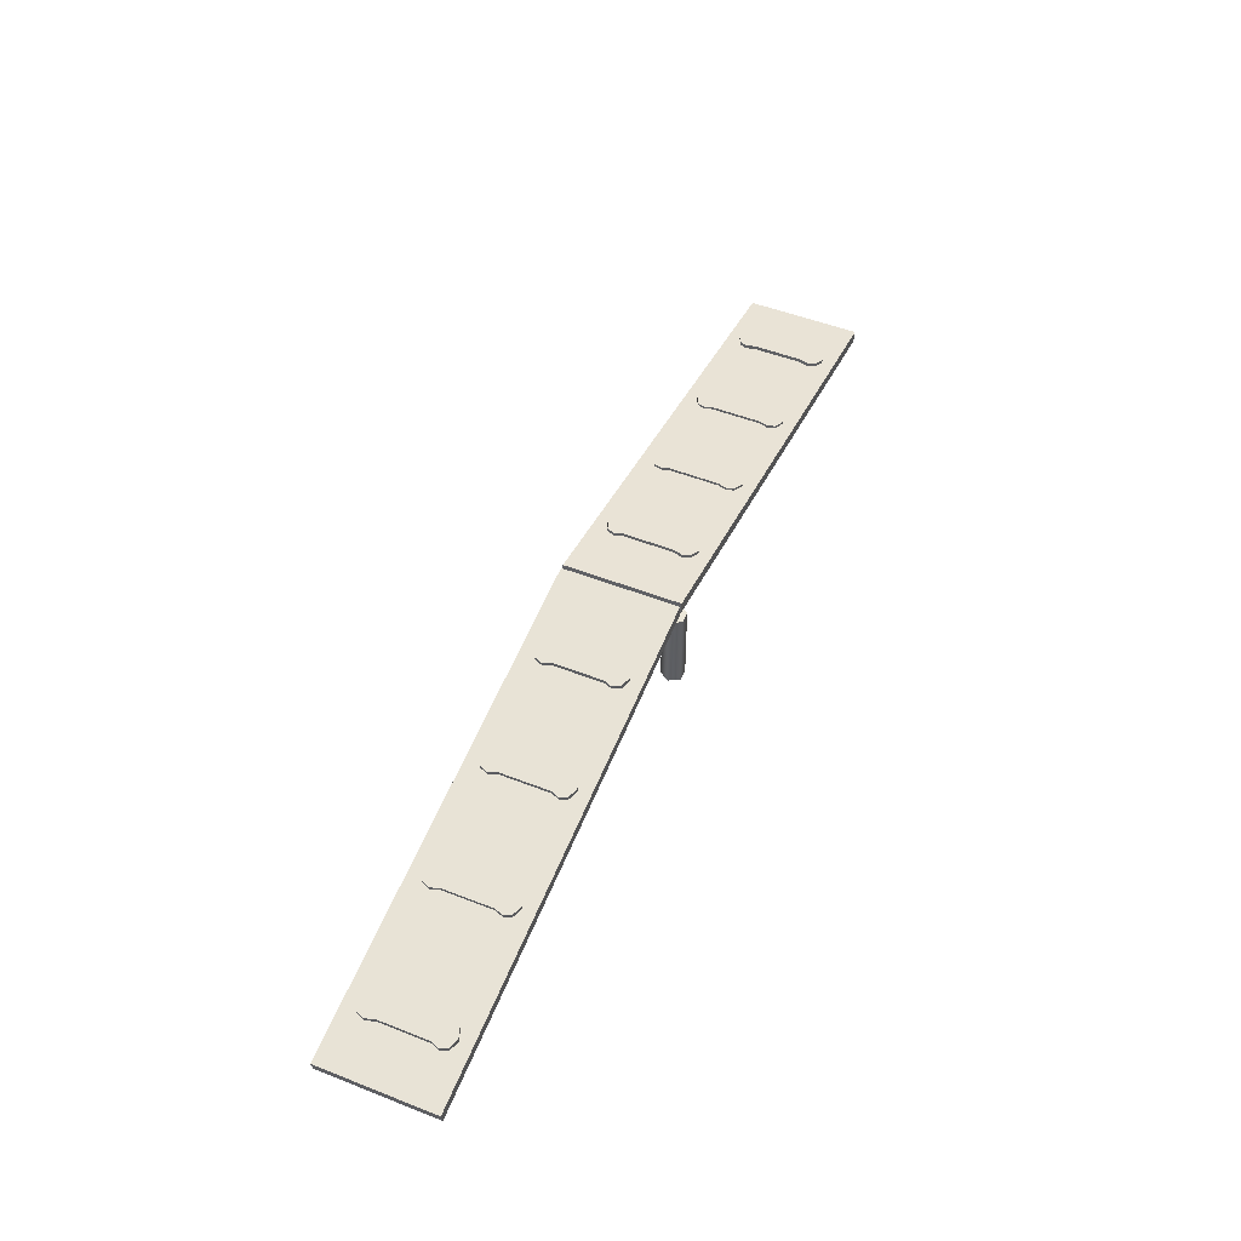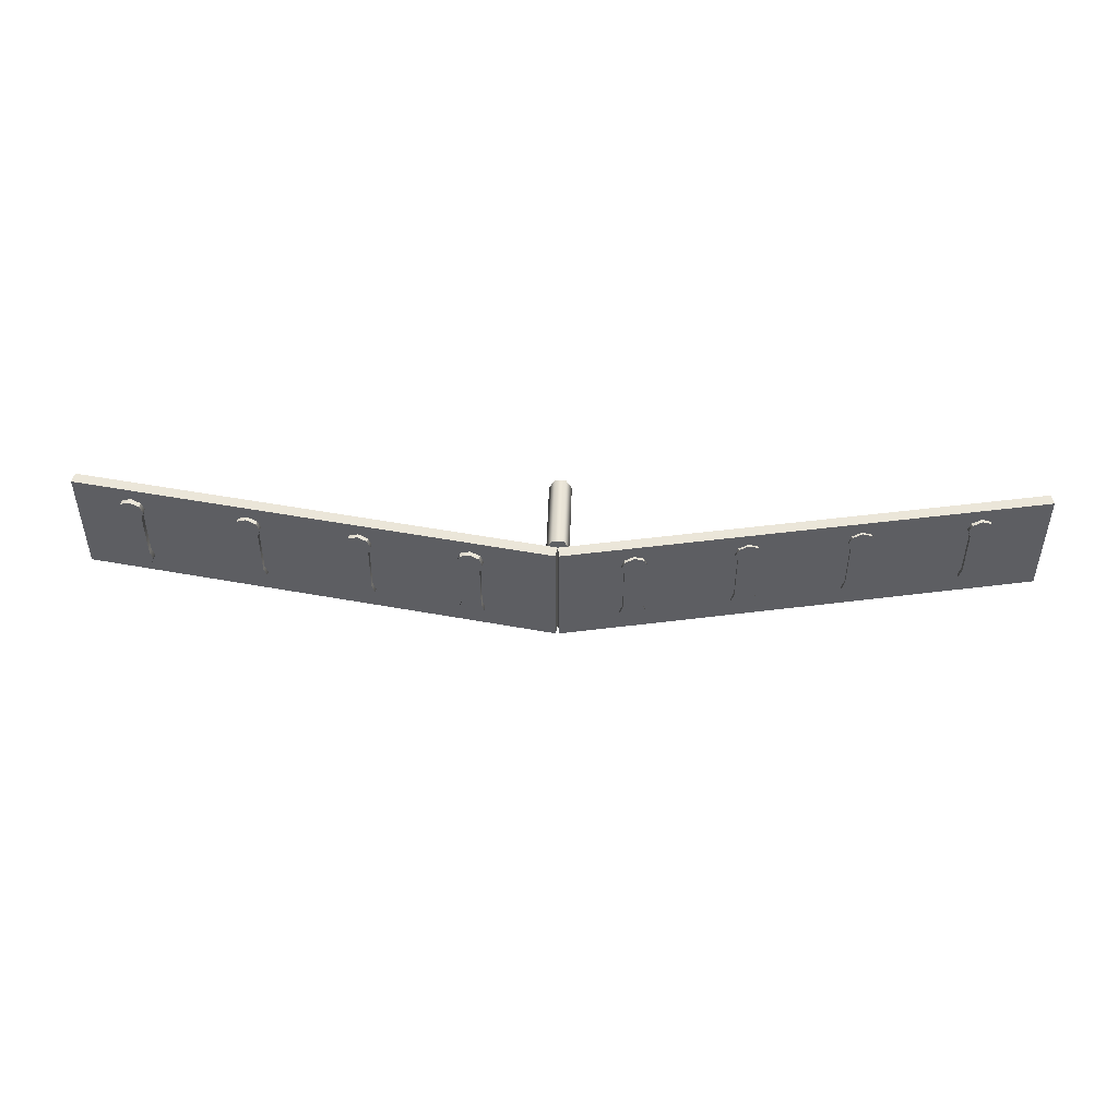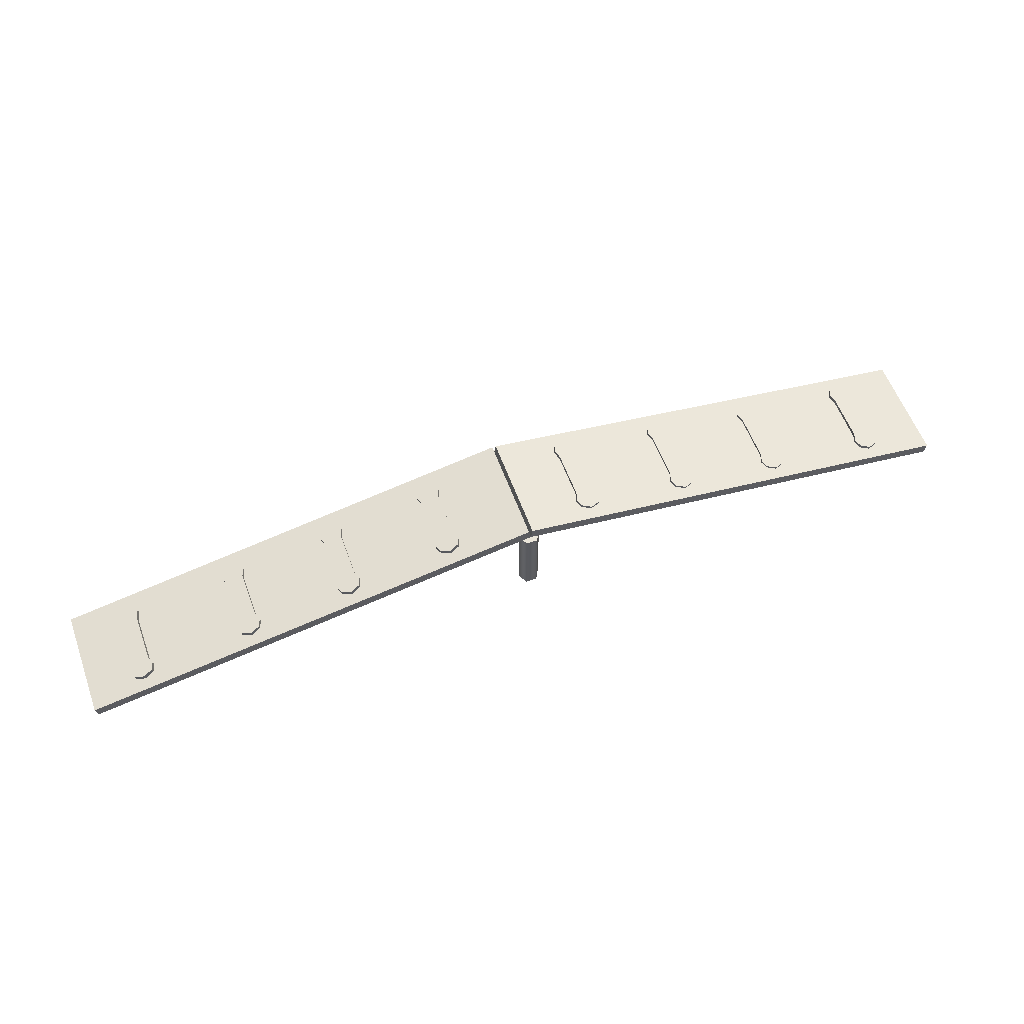
<metadata>
{"format":"obj","ext":"obj","renderer":"f3d","projection":"perspective","resolution":1024,"background":"white","views":[{"elev":50.2,"azim":113.3,"up":"+Y"},{"elev":47.7,"azim":-178.2,"up":"+Z"},{"elev":58.2,"azim":159.9,"up":"+Y"}]}
</metadata>
<code>
v  -3.75 22.83 -12.63
v  -3.75 25.33 -12.63
v  3.75 25.33 -12.63
v  3.75 22.83 -12.63
v  -3.75 22.83 12.37
v  3.75 22.83 12.37
v  3.75 25.33 12.37
v  -3.75 25.33 12.37
v  147.7 0 17.37
v  148.3 3.447 17.37
v  0.6078 29.49 17.37
v  0 26.05 17.37
v  147.7 0 -17.63
v  0 26.05 -17.63
v  0.6078 29.49 -17.63
v  148.3 3.447 -17.63
v  -147.7 0 17.37
v  -0 26.05 17.37
v  -0.6078 29.49 17.37
v  -148.3 3.447 17.37
v  -147.7 0 -17.63
v  -148.3 3.447 -17.63
v  -0.6078 29.49 -17.63
v  -0 26.05 -17.63
v  3.433 0 -15.93
v  1.716 0 -18.91
v  1.716 25 -18.91
v  3.433 25 -15.93
v  -1.716 0 -18.91
v  -1.716 25 -18.91
v  -3.433 0 -15.93
v  -3.433 25 -15.93
v  -1.716 0 -12.96
v  -1.716 25 -12.96
v  1.716 0 -12.96
v  1.716 25 -12.96
v  3.433 0 15.93
v  1.716 0 12.96
v  1.716 25 12.96
v  3.433 25 15.93
v  -1.716 0 12.96
v  -1.716 25 12.96
v  -3.433 0 15.93
v  -3.433 25 15.93
v  -1.716 0 18.91
v  -1.716 25 18.91
v  1.716 0 18.91
v  1.716 25 18.91
v  23.22 26.99 -12.63
v  26.18 26.47 -13.88
v  25.74 24.01 -13.88
v  22.79 24.53 -12.63
v  25.74 24.01 13.62
v  26.18 26.47 13.62
v  23.22 26.99 12.37
v  22.79 24.53 12.37
v  25.74 24.01 -10.3
v  21.9 24.69 -10.3
v  29.13 25.95 -12.63
v  30.02 25.8 -10.3
v  29.58 23.33 -10.3
v  28.7 23.49 -12.63
v  26.18 26.47 -10.3
v  22.33 27.15 -10.3
v  29.58 23.33 9.949
v  25.74 24.01 9.949
v  25.74 24.01 7.301
v  28.7 23.49 7.301
v  30.02 25.8 9.949
v  29.13 25.95 7.301
v  22.33 27.15 9.949
v  26.18 26.47 9.949
v  26.18 26.47 7.301
v  23.22 26.99 7.301
v  21.9 24.69 9.949
v  22.79 24.53 7.301
v  28.7 23.49 -7.864
v  25.74 24.01 -7.864
v  29.13 25.95 -7.864
v  23.22 26.99 -7.864
v  26.18 26.47 -7.864
v  22.79 24.53 -7.864
v  28.7 23.49 12.37
v  29.13 25.95 12.37
v  57.06 20.84 -12.63
v  60.01 20.32 -13.88
v  59.58 17.85 -13.88
v  56.62 18.38 -12.63
v  59.58 17.85 13.62
v  60.01 20.32 13.62
v  57.06 20.84 12.37
v  56.62 18.38 12.37
v  59.58 17.85 -10.3
v  55.74 18.53 -10.3
v  62.97 19.8 -12.63
v  63.85 19.64 -10.3
v  63.42 17.18 -10.3
v  62.53 17.33 -12.63
v  60.01 20.32 -10.3
v  56.17 20.99 -10.3
v  63.42 17.18 9.949
v  59.58 17.85 9.949
v  59.58 17.85 7.301
v  62.53 17.33 7.301
v  63.85 19.64 9.949
v  62.97 19.8 7.301
v  56.17 20.99 9.949
v  60.01 20.32 9.949
v  60.01 20.32 7.301
v  57.06 20.84 7.301
v  55.74 18.53 9.949
v  56.62 18.38 7.301
v  62.53 17.33 -7.864
v  59.58 17.85 -7.864
v  62.97 19.8 -7.864
v  57.06 20.84 -7.864
v  60.01 20.32 -7.864
v  56.62 18.38 -7.864
v  62.53 17.33 12.37
v  62.97 19.8 12.37
v  91.11 14.83 -12.63
v  94.06 14.3 -13.88
v  93.63 11.84 -13.88
v  90.67 12.36 -12.63
v  93.63 11.84 13.62
v  94.06 14.3 13.62
v  91.11 14.83 12.37
v  90.67 12.36 12.37
v  93.63 11.84 -10.3
v  89.79 12.52 -10.3
v  97.02 13.78 -12.63
v  97.9 13.63 -10.3
v  97.47 11.17 -10.3
v  96.58 11.32 -12.63
v  94.06 14.3 -10.3
v  90.22 14.98 -10.3
v  97.47 11.17 9.949
v  93.63 11.84 9.949
v  93.63 11.84 7.301
v  96.58 11.32 7.301
v  97.9 13.63 9.949
v  97.02 13.78 7.301
v  90.22 14.98 9.949
v  94.06 14.3 9.949
v  94.06 14.3 7.301
v  91.11 14.83 7.301
v  89.79 12.52 9.949
v  90.67 12.36 7.301
v  96.58 11.32 -7.864
v  93.63 11.84 -7.864
v  97.02 13.78 -7.864
v  91.11 14.83 -7.864
v  94.06 14.3 -7.864
v  90.67 12.36 -7.864
v  96.58 11.32 12.37
v  97.02 13.78 12.37
v  127.5 8.771 -12.63
v  130.5 8.25 -13.88
v  130 5.788 -13.88
v  127.1 6.309 -12.63
v  130 5.788 13.62
v  130.5 8.25 13.62
v  127.5 8.771 12.37
v  127.1 6.309 12.37
v  130 5.788 -10.3
v  126.2 6.465 -10.3
v  133.4 7.729 -12.63
v  134.3 7.573 -10.3
v  133.9 5.111 -10.3
v  133 5.267 -12.63
v  130.5 8.25 -10.3
v  126.6 8.928 -10.3
v  133.9 5.111 9.949
v  130 5.788 9.949
v  130 5.788 7.301
v  133 5.267 7.301
v  134.3 7.573 9.949
v  133.4 7.729 7.301
v  126.6 8.928 9.949
v  130.5 8.25 9.949
v  130.5 8.25 7.301
v  127.5 8.771 7.301
v  126.2 6.465 9.949
v  127.1 6.309 7.301
v  133 5.267 -7.864
v  130 5.788 -7.864
v  133.4 7.729 -7.864
v  127.5 8.771 -7.864
v  130.5 8.25 -7.864
v  127.1 6.309 -7.864
v  133 5.267 12.37
v  133.4 7.729 12.37
v  -19.75 26.99 12.37
v  -22.71 26.47 13.62
v  -22.27 24.01 13.62
v  -19.32 24.53 12.37
v  -22.27 24.01 -13.88
v  -22.71 26.47 -13.88
v  -19.75 26.99 -12.63
v  -19.32 24.53 -12.63
v  -22.27 24.01 10.04
v  -18.43 24.69 10.04
v  -25.66 25.95 12.37
v  -26.55 25.8 10.04
v  -26.11 23.33 10.04
v  -25.23 23.49 12.37
v  -22.71 26.47 10.04
v  -18.87 27.15 10.04
v  -26.11 23.33 -10.21
v  -22.27 24.01 -10.21
v  -22.27 24.01 -7.564
v  -25.23 23.49 -7.564
v  -26.55 25.8 -10.21
v  -25.66 25.95 -7.564
v  -18.87 27.15 -10.21
v  -22.71 26.47 -10.21
v  -22.71 26.47 -7.564
v  -19.75 26.99 -7.564
v  -18.43 24.69 -10.21
v  -19.32 24.53 -7.564
v  -25.23 23.49 7.601
v  -22.27 24.01 7.601
v  -25.66 25.95 7.601
v  -19.75 26.99 7.601
v  -22.71 26.47 7.601
v  -19.32 24.53 7.601
v  -25.23 23.49 -12.63
v  -25.66 25.95 -12.63
v  -53.59 20.84 12.37
v  -56.55 20.32 13.62
v  -56.11 17.85 13.62
v  -53.16 18.38 12.37
v  -56.11 17.85 -13.88
v  -56.55 20.32 -13.88
v  -53.59 20.84 -12.63
v  -53.16 18.38 -12.63
v  -56.11 17.85 10.04
v  -52.27 18.53 10.04
v  -59.5 19.8 12.37
v  -60.39 19.64 10.04
v  -59.95 17.18 10.04
v  -59.07 17.33 12.37
v  -56.55 20.32 10.04
v  -52.71 20.99 10.04
v  -59.95 17.18 -10.21
v  -56.11 17.85 -10.21
v  -56.11 17.85 -7.564
v  -59.07 17.33 -7.564
v  -60.39 19.64 -10.21
v  -59.5 19.8 -7.564
v  -52.71 20.99 -10.21
v  -56.55 20.32 -10.21
v  -56.55 20.32 -7.564
v  -53.59 20.84 -7.564
v  -52.27 18.53 -10.21
v  -53.16 18.38 -7.564
v  -59.07 17.33 7.601
v  -56.11 17.85 7.601
v  -59.5 19.8 7.601
v  -53.59 20.84 7.601
v  -56.55 20.32 7.601
v  -53.16 18.38 7.601
v  -59.07 17.33 -12.63
v  -59.5 19.8 -12.63
v  -87.64 14.83 12.37
v  -90.6 14.3 13.62
v  -90.16 11.84 13.62
v  -87.21 12.36 12.37
v  -90.16 11.84 -13.88
v  -90.6 14.3 -13.88
v  -87.64 14.83 -12.63
v  -87.21 12.36 -12.63
v  -90.16 11.84 10.04
v  -86.32 12.52 10.04
v  -93.55 13.78 12.37
v  -94.44 13.63 10.04
v  -94 11.17 10.04
v  -93.12 11.32 12.37
v  -90.6 14.3 10.04
v  -86.76 14.98 10.04
v  -94 11.17 -10.21
v  -90.16 11.84 -10.21
v  -90.16 11.84 -7.564
v  -93.12 11.32 -7.564
v  -94.44 13.63 -10.21
v  -93.55 13.78 -7.564
v  -86.76 14.98 -10.21
v  -90.6 14.3 -10.21
v  -90.6 14.3 -7.564
v  -87.64 14.83 -7.564
v  -86.32 12.52 -10.21
v  -87.21 12.36 -7.564
v  -93.12 11.32 7.601
v  -90.16 11.84 7.601
v  -93.55 13.78 7.601
v  -87.64 14.83 7.601
v  -90.6 14.3 7.601
v  -87.21 12.36 7.601
v  -93.12 11.32 -12.63
v  -93.55 13.78 -12.63
v  -124 8.771 12.37
v  -127 8.25 13.62
v  -126.6 5.788 13.62
v  -123.6 6.309 12.37
v  -126.6 5.788 -13.88
v  -127 8.25 -13.88
v  -124 8.771 -12.63
v  -123.6 6.309 -12.63
v  -126.6 5.788 10.04
v  -122.7 6.465 10.04
v  -129.9 7.729 12.37
v  -130.8 7.573 10.04
v  -130.4 5.111 10.04
v  -129.5 5.267 12.37
v  -127 8.25 10.04
v  -123.1 8.928 10.04
v  -130.4 5.111 -10.21
v  -126.6 5.788 -10.21
v  -126.6 5.788 -7.564
v  -129.5 5.267 -7.564
v  -130.8 7.573 -10.21
v  -129.9 7.729 -7.564
v  -123.1 8.928 -10.21
v  -127 8.25 -10.21
v  -127 8.25 -7.564
v  -124 8.771 -7.564
v  -122.7 6.465 -10.21
v  -123.6 6.309 -7.564
v  -129.5 5.267 7.601
v  -126.6 5.788 7.601
v  -129.9 7.729 7.601
v  -124 8.771 7.601
v  -127 8.25 7.601
v  -123.6 6.309 7.601
v  -129.5 5.267 -12.63
v  -129.9 7.729 -12.63
g Climbramp003
f 1 2 3
f 3 4 1
f 5 6 7
f 7 8 5
f 1 4 6
f 6 5 1
f 4 3 7
f 7 6 4
f 3 2 8
f 8 7 3
f 2 1 5
f 5 8 2
f 9 10 11
f 11 12 9
f 13 14 15
f 15 16 13
f 9 12 14
f 14 13 9
f 12 11 15
f 15 14 12
f 11 10 16
f 16 15 11
f 10 9 13
f 13 16 10
f 17 18 19
f 19 20 17
f 21 22 23
f 23 24 21
f 17 21 24
f 24 18 17
f 18 24 23
f 23 19 18
f 19 23 22
f 22 20 19
f 20 22 21
f 21 17 20
f 25 26 27
f 27 28 25
f 26 29 30
f 30 27 26
f 29 31 32
f 32 30 29
f 31 33 34
f 34 32 31
f 33 35 36
f 36 34 33
f 35 25 28
f 28 36 35
f 33 31 29
f 29 26 25
f 33 29 25
f 35 33 25
f 27 30 32
f 32 34 36
f 27 32 36
f 28 27 36
f 37 38 39
f 39 40 37
f 38 41 42
f 42 39 38
f 41 43 44
f 44 42 41
f 43 45 46
f 46 44 43
f 45 47 48
f 48 46 45
f 47 37 40
f 40 48 47
f 45 43 41
f 41 38 37
f 45 41 37
f 47 45 37
f 39 42 44
f 44 46 48
f 39 44 48
f 40 39 48
f 49 50 51
f 51 52 49
f 53 54 55
f 55 56 53
f 51 57 58
f 58 52 51
f 59 60 61
f 61 62 59
f 50 63 60
f 60 59 50
f 52 58 64
f 64 49 52
f 65 66 67
f 67 68 65
f 69 65 68
f 68 70 69
f 71 72 73
f 73 74 71
f 75 71 74
f 74 76 75
f 77 78 57
f 57 61 77
f 79 77 61
f 61 60 79
f 80 81 63
f 63 64 80
f 82 80 64
f 64 58 82
f 83 53 66
f 66 65 83
f 84 83 65
f 65 69 84
f 55 54 72
f 72 71 55
f 56 55 71
f 71 75 56
f 59 62 51
f 51 50 59
f 83 84 54
f 54 53 83
f 62 61 57
f 57 51 62
f 49 64 63
f 63 50 49
f 75 76 67
f 67 66 75
f 69 70 73
f 73 72 69
f 76 82 78
f 78 67 76
f 70 79 81
f 81 73 70
f 56 75 66
f 66 53 56
f 84 69 72
f 72 54 84
f 68 67 78
f 78 77 68
f 70 68 77
f 77 79 70
f 74 73 81
f 81 80 74
f 76 74 80
f 80 82 76
f 58 57 78
f 78 82 58
f 60 63 81
f 81 79 60
f 85 86 87
f 87 88 85
f 89 90 91
f 91 92 89
f 87 93 94
f 94 88 87
f 95 96 97
f 97 98 95
f 86 99 96
f 96 95 86
f 88 94 100
f 100 85 88
f 101 102 103
f 103 104 101
f 105 101 104
f 104 106 105
f 107 108 109
f 109 110 107
f 111 107 110
f 110 112 111
f 113 114 93
f 93 97 113
f 115 113 97
f 97 96 115
f 116 117 99
f 99 100 116
f 118 116 100
f 100 94 118
f 119 89 102
f 102 101 119
f 120 119 101
f 101 105 120
f 91 90 108
f 108 107 91
f 92 91 107
f 107 111 92
f 95 98 87
f 87 86 95
f 119 120 90
f 90 89 119
f 98 97 93
f 93 87 98
f 85 100 99
f 99 86 85
f 111 112 103
f 103 102 111
f 105 106 109
f 109 108 105
f 112 118 114
f 114 103 112
f 106 115 117
f 117 109 106
f 92 111 102
f 102 89 92
f 120 105 108
f 108 90 120
f 104 103 114
f 114 113 104
f 106 104 113
f 113 115 106
f 110 109 117
f 117 116 110
f 112 110 116
f 116 118 112
f 94 93 114
f 114 118 94
f 96 99 117
f 117 115 96
f 121 122 123
f 123 124 121
f 125 126 127
f 127 128 125
f 123 129 130
f 130 124 123
f 131 132 133
f 133 134 131
f 122 135 132
f 132 131 122
f 124 130 136
f 136 121 124
f 137 138 139
f 139 140 137
f 141 137 140
f 140 142 141
f 143 144 145
f 145 146 143
f 147 143 146
f 146 148 147
f 149 150 129
f 129 133 149
f 151 149 133
f 133 132 151
f 152 153 135
f 135 136 152
f 154 152 136
f 136 130 154
f 155 125 138
f 138 137 155
f 156 155 137
f 137 141 156
f 127 126 144
f 144 143 127
f 128 127 143
f 143 147 128
f 131 134 123
f 123 122 131
f 155 156 126
f 126 125 155
f 134 133 129
f 129 123 134
f 121 136 135
f 135 122 121
f 147 148 139
f 139 138 147
f 141 142 145
f 145 144 141
f 148 154 150
f 150 139 148
f 142 151 153
f 153 145 142
f 128 147 138
f 138 125 128
f 156 141 144
f 144 126 156
f 140 139 150
f 150 149 140
f 142 140 149
f 149 151 142
f 146 145 153
f 153 152 146
f 148 146 152
f 152 154 148
f 130 129 150
f 150 154 130
f 132 135 153
f 153 151 132
f 157 158 159
f 159 160 157
f 161 162 163
f 163 164 161
f 159 165 166
f 166 160 159
f 167 168 169
f 169 170 167
f 158 171 168
f 168 167 158
f 160 166 172
f 172 157 160
f 173 174 175
f 175 176 173
f 177 173 176
f 176 178 177
f 179 180 181
f 181 182 179
f 183 179 182
f 182 184 183
f 185 186 165
f 165 169 185
f 187 185 169
f 169 168 187
f 188 189 171
f 171 172 188
f 190 188 172
f 172 166 190
f 191 161 174
f 174 173 191
f 192 191 173
f 173 177 192
f 163 162 180
f 180 179 163
f 164 163 179
f 179 183 164
f 167 170 159
f 159 158 167
f 191 192 162
f 162 161 191
f 170 169 165
f 165 159 170
f 157 172 171
f 171 158 157
f 183 184 175
f 175 174 183
f 177 178 181
f 181 180 177
f 184 190 186
f 186 175 184
f 178 187 189
f 189 181 178
f 164 183 174
f 174 161 164
f 192 177 180
f 180 162 192
f 176 175 186
f 186 185 176
f 178 176 185
f 185 187 178
f 182 181 189
f 189 188 182
f 184 182 188
f 188 190 184
f 166 165 186
f 186 190 166
f 168 171 189
f 189 187 168
f 193 194 195
f 195 196 193
f 197 198 199
f 199 200 197
f 195 201 202
f 202 196 195
f 203 204 205
f 205 206 203
f 194 207 204
f 204 203 194
f 196 202 208
f 208 193 196
f 209 210 211
f 211 212 209
f 213 209 212
f 212 214 213
f 215 216 217
f 217 218 215
f 219 215 218
f 218 220 219
f 221 222 201
f 201 205 221
f 223 221 205
f 205 204 223
f 224 225 207
f 207 208 224
f 226 224 208
f 208 202 226
f 227 197 210
f 210 209 227
f 228 227 209
f 209 213 228
f 199 198 216
f 216 215 199
f 200 199 215
f 215 219 200
f 203 206 195
f 195 194 203
f 227 228 198
f 198 197 227
f 206 205 201
f 201 195 206
f 193 208 207
f 207 194 193
f 219 220 211
f 211 210 219
f 213 214 217
f 217 216 213
f 220 226 222
f 222 211 220
f 214 223 225
f 225 217 214
f 200 219 210
f 210 197 200
f 228 213 216
f 216 198 228
f 212 211 222
f 222 221 212
f 214 212 221
f 221 223 214
f 218 217 225
f 225 224 218
f 220 218 224
f 224 226 220
f 202 201 222
f 222 226 202
f 204 207 225
f 225 223 204
f 229 230 231
f 231 232 229
f 233 234 235
f 235 236 233
f 231 237 238
f 238 232 231
f 239 240 241
f 241 242 239
f 230 243 240
f 240 239 230
f 232 238 244
f 244 229 232
f 245 246 247
f 247 248 245
f 249 245 248
f 248 250 249
f 251 252 253
f 253 254 251
f 255 251 254
f 254 256 255
f 257 258 237
f 237 241 257
f 259 257 241
f 241 240 259
f 260 261 243
f 243 244 260
f 262 260 244
f 244 238 262
f 263 233 246
f 246 245 263
f 264 263 245
f 245 249 264
f 235 234 252
f 252 251 235
f 236 235 251
f 251 255 236
f 239 242 231
f 231 230 239
f 263 264 234
f 234 233 263
f 242 241 237
f 237 231 242
f 229 244 243
f 243 230 229
f 255 256 247
f 247 246 255
f 249 250 253
f 253 252 249
f 256 262 258
f 258 247 256
f 250 259 261
f 261 253 250
f 236 255 246
f 246 233 236
f 264 249 252
f 252 234 264
f 248 247 258
f 258 257 248
f 250 248 257
f 257 259 250
f 254 253 261
f 261 260 254
f 256 254 260
f 260 262 256
f 238 237 258
f 258 262 238
f 240 243 261
f 261 259 240
f 265 266 267
f 267 268 265
f 269 270 271
f 271 272 269
f 267 273 274
f 274 268 267
f 275 276 277
f 277 278 275
f 266 279 276
f 276 275 266
f 268 274 280
f 280 265 268
f 281 282 283
f 283 284 281
f 285 281 284
f 284 286 285
f 287 288 289
f 289 290 287
f 291 287 290
f 290 292 291
f 293 294 273
f 273 277 293
f 295 293 277
f 277 276 295
f 296 297 279
f 279 280 296
f 298 296 280
f 280 274 298
f 299 269 282
f 282 281 299
f 300 299 281
f 281 285 300
f 271 270 288
f 288 287 271
f 272 271 287
f 287 291 272
f 275 278 267
f 267 266 275
f 299 300 270
f 270 269 299
f 278 277 273
f 273 267 278
f 265 280 279
f 279 266 265
f 291 292 283
f 283 282 291
f 285 286 289
f 289 288 285
f 292 298 294
f 294 283 292
f 286 295 297
f 297 289 286
f 272 291 282
f 282 269 272
f 300 285 288
f 288 270 300
f 284 283 294
f 294 293 284
f 286 284 293
f 293 295 286
f 290 289 297
f 297 296 290
f 292 290 296
f 296 298 292
f 274 273 294
f 294 298 274
f 276 279 297
f 297 295 276
f 301 302 303
f 303 304 301
f 305 306 307
f 307 308 305
f 303 309 310
f 310 304 303
f 311 312 313
f 313 314 311
f 302 315 312
f 312 311 302
f 304 310 316
f 316 301 304
f 317 318 319
f 319 320 317
f 321 317 320
f 320 322 321
f 323 324 325
f 325 326 323
f 327 323 326
f 326 328 327
f 329 330 309
f 309 313 329
f 331 329 313
f 313 312 331
f 332 333 315
f 315 316 332
f 334 332 316
f 316 310 334
f 335 305 318
f 318 317 335
f 336 335 317
f 317 321 336
f 307 306 324
f 324 323 307
f 308 307 323
f 323 327 308
f 311 314 303
f 303 302 311
f 335 336 306
f 306 305 335
f 314 313 309
f 309 303 314
f 301 316 315
f 315 302 301
f 327 328 319
f 319 318 327
f 321 322 325
f 325 324 321
f 328 334 330
f 330 319 328
f 322 331 333
f 333 325 322
f 308 327 318
f 318 305 308
f 336 321 324
f 324 306 336
f 320 319 330
f 330 329 320
f 322 320 329
f 329 331 322
f 326 325 333
f 333 332 326
f 328 326 332
f 332 334 328
f 310 309 330
f 330 334 310
f 312 315 333
f 333 331 312

</code>
